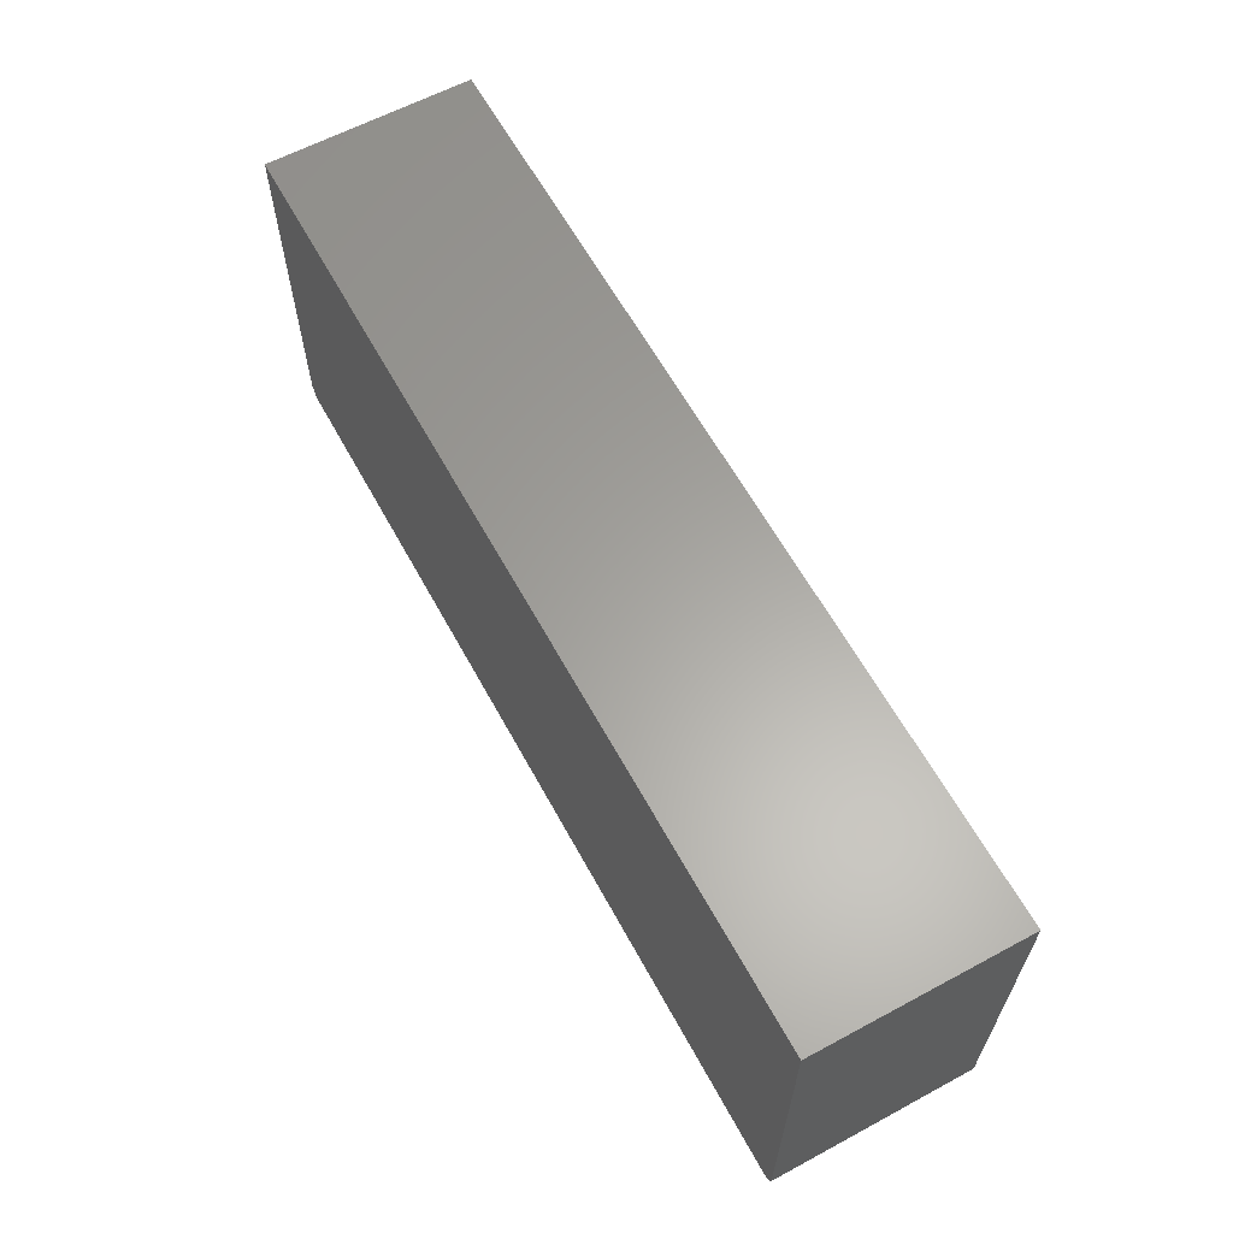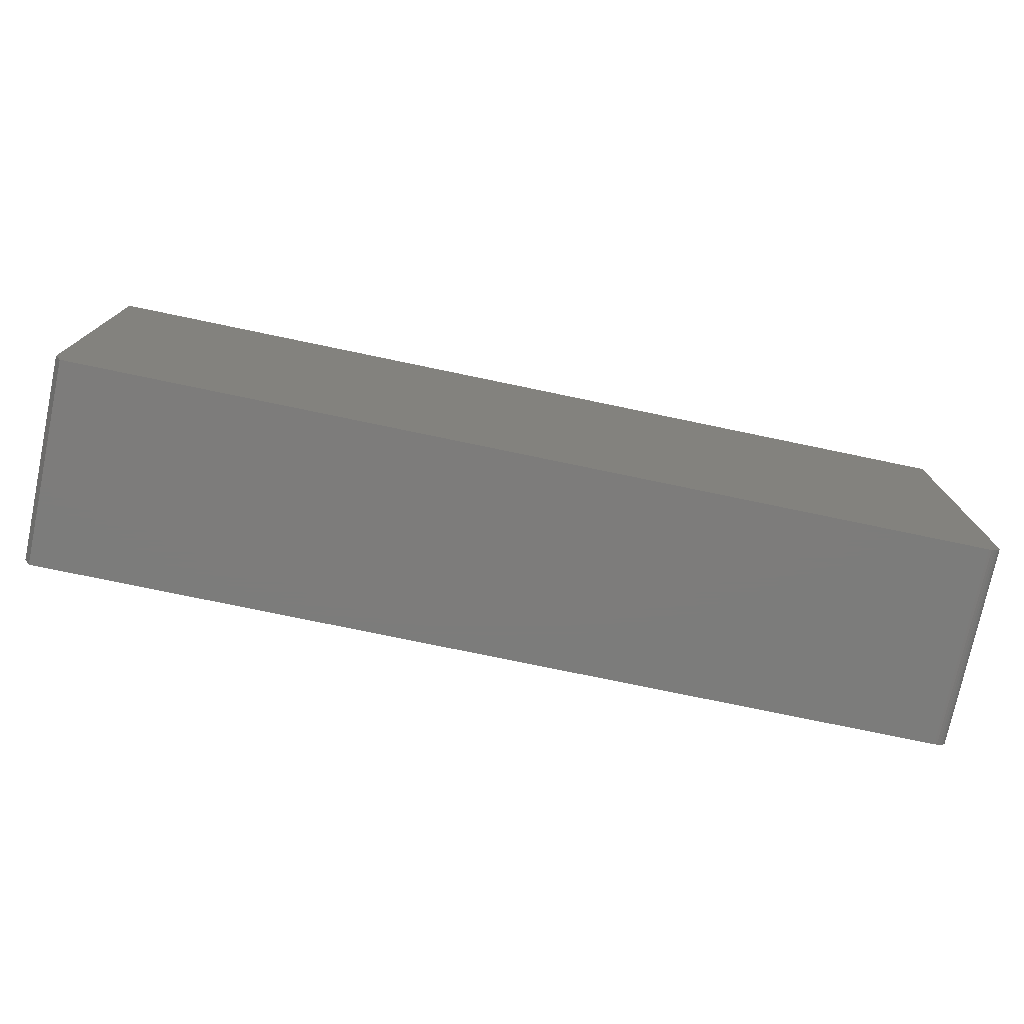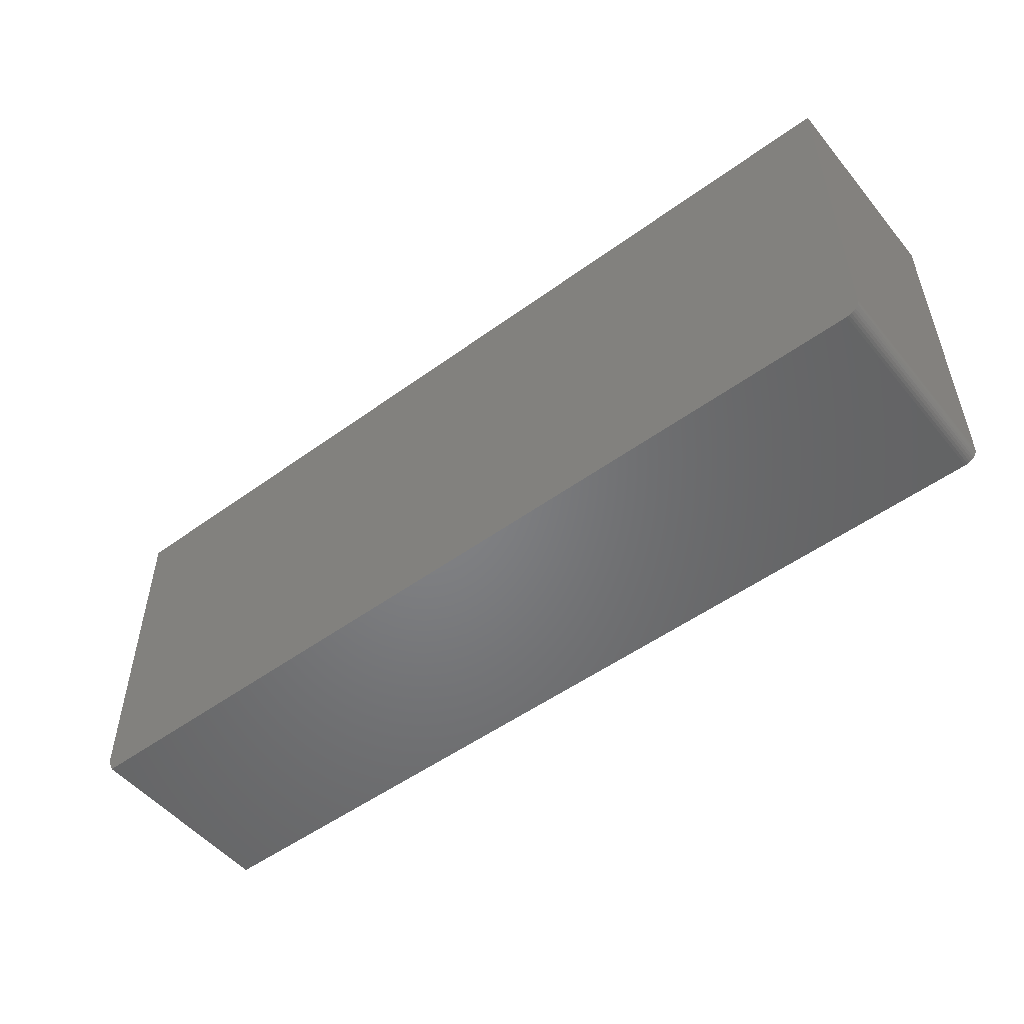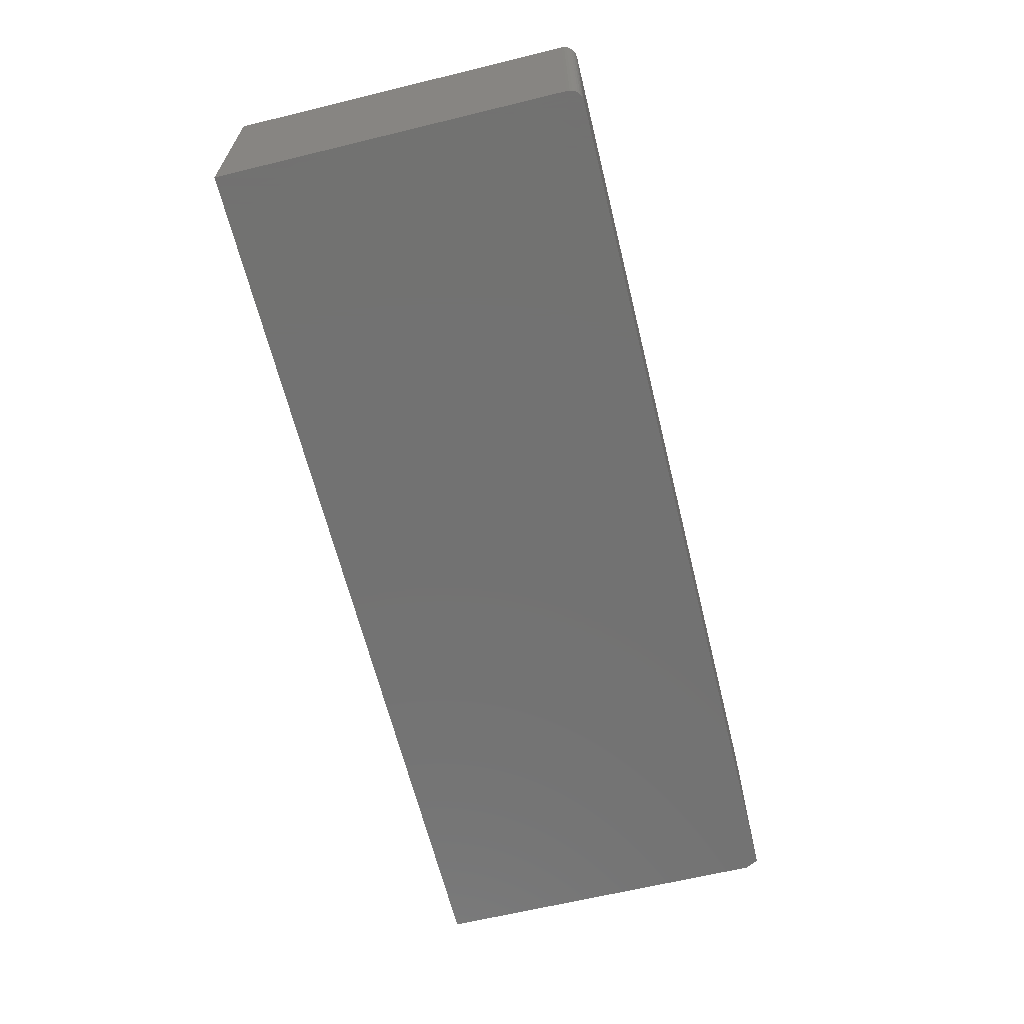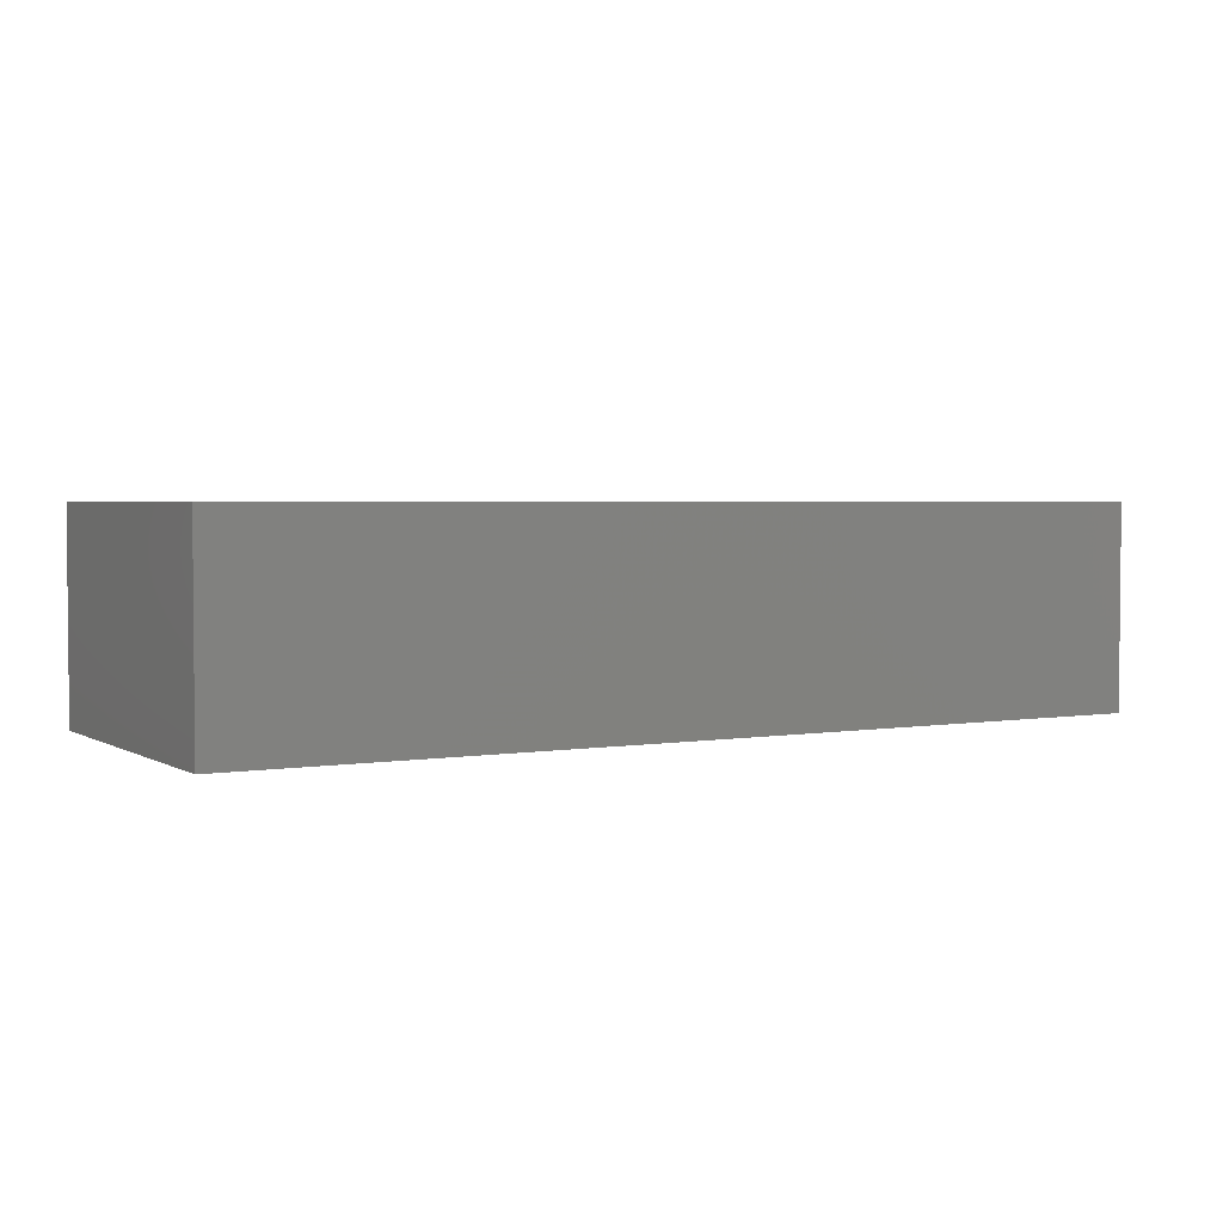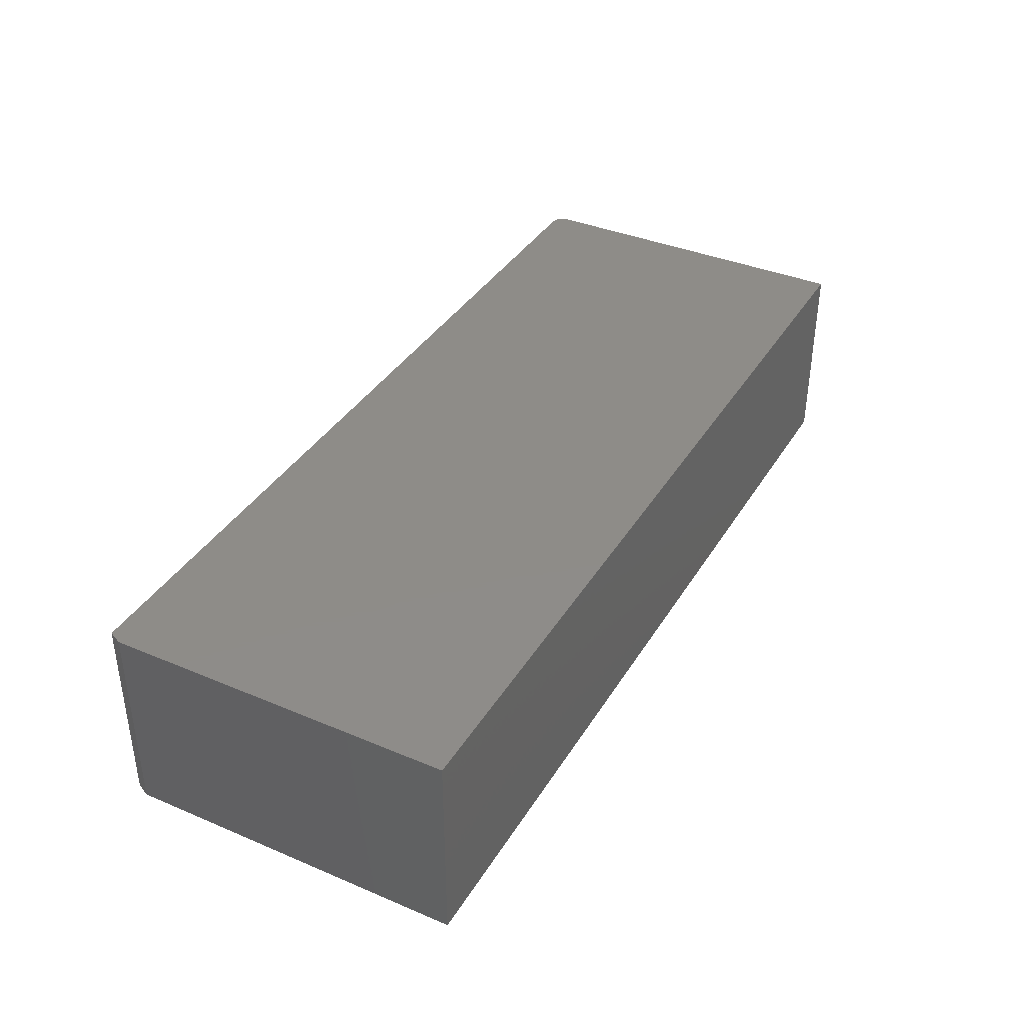
<metadata>
{"format":"stl","ext":"stl","renderer":"f3d","projection":"perspective","resolution":1024,"background":"white","views":[{"elev":61.9,"azim":61.4,"up":"+Z"},{"elev":-75.8,"azim":-11.8,"up":"+Z"},{"elev":-51.5,"azim":38.3,"up":"+Z"},{"elev":-64.1,"azim":103.8,"up":"+Y"},{"elev":3.0,"azim":-29.7,"up":"+Y"},{"elev":37.8,"azim":-61.8,"up":"+Y"}]}
</metadata>
<code>
# stl→obj: 26 verts, 48 faces
v -0.3047 -0.1094 0
v -0.3047 0.1255 0
v 0.7344 -0.1094 0
v 0.7344 0.1255 0
v 0.75 0.1255 0.01562
v 0.7497 0.1255 0.01258
v 0.7488 0.1255 0.009646
v -0.3125 0.1255 0.4141
v 0.75 0.1255 0.4141
v 0.7404 0.1255 0.001189
v 0.7374 0.1255 0.0003002
v -0.3125 0.1255 0.01562
v 0.7474 0.1255 0.006944
v 0.7454 0.1255 0.004576
v 0.7431 0.1255 0.002633
v 0.7454 -0.1094 0.004576
v 0.7474 -0.1094 0.006944
v 0.7488 -0.1094 0.009646
v 0.7497 -0.1094 0.01258
v 0.75 -0.1094 0.01562
v 0.75 -0.1094 0.4141
v -0.3125 -0.1094 0.4141
v 0.7374 -0.1094 0.0003002
v 0.7404 -0.1094 0.001189
v 0.7431 -0.1094 0.002633
v -0.3125 -0.1094 0.01562
f 1 2 3
f 3 2 4
f 5 6 7
f 8 9 10
f 8 10 11
f 8 11 4
f 8 4 2
f 8 2 12
f 9 5 7
f 9 7 13
f 9 13 14
f 9 14 15
f 9 15 10
f 16 17 18
f 16 18 19
f 16 19 20
f 21 22 3
f 21 3 23
f 21 23 24
f 21 24 25
f 21 25 16
f 21 16 20
f 3 22 1
f 1 22 26
f 12 26 8
f 8 26 22
f 12 2 26
f 26 2 1
f 20 5 21
f 21 5 9
f 3 4 23
f 23 4 11
f 23 11 24
f 24 11 10
f 24 10 25
f 25 10 15
f 25 15 16
f 16 15 14
f 16 14 17
f 17 14 13
f 17 13 18
f 18 13 7
f 18 7 19
f 19 7 6
f 19 6 20
f 20 6 5
f 22 21 8
f 8 21 9

</code>
